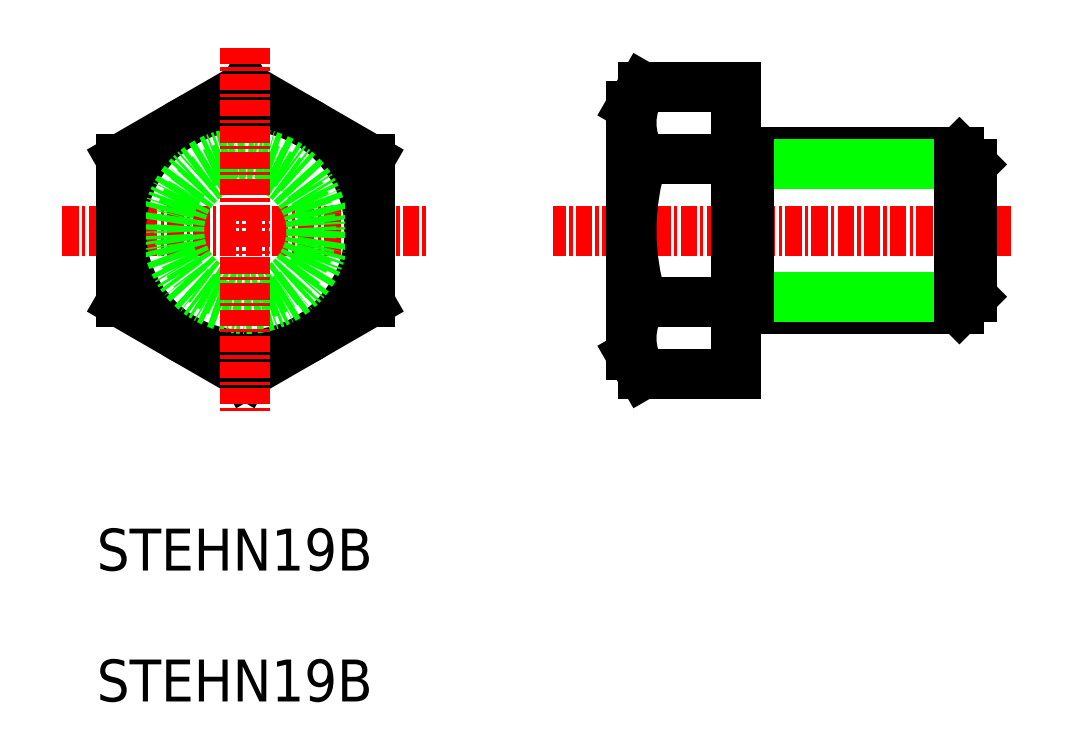
<metadata>
{"format":"dxf","ext":"dxf","renderer":"ezdxf+matplotlib","layout":"modelspace","background":"white","min_lineweight":24,"dpi":150}
</metadata>
<code>
0
SECTION
2
ENTITIES
0
LINE
8
0
10
-5496
20
-624.5
30
0
11
-5495
21
-625.4
31
0
0
LINE
8
0
10
-5512
20
-625.4
30
0
11
-5513
21
-625.4
31
0
0
LINE
8
0
10
-5521
20
-621
30
0
11
-5520
21
-619.5
31
0
0
LINE
8
0
10
-5520
20
-619.5
30
0
11
-5513
21
-619.5
31
0
0
LINE
8
0
10
-5520
20
-625
30
0
11
-5513
21
-625
31
0
0
ARC
8
0
10
-5516
20
-622.3
30
0
40
4.856
50
145.6
51
214.4
0
LINE
8
0
10
-5496
20
-624.5
30
0
11
-5512
21
-624.5
31
0
0
LINE
8
0
10
-5495
20
-625.4
30
0
11
-5512
21
-625.4
31
0
0
LINE
8
CENTER
10
-5492
20
-630.5
30
0
11
-5527
21
-630.5
31
0
0
LINE
8
0
10
-5496
20
-636.5
30
0
11
-5495
21
-635.5
31
0
0
LINE
8
0
10
-5512
20
-635.5
30
0
11
-5513
21
-635.5
31
0
0
LINE
8
0
10
-5520
20
-636
30
0
11
-5513
21
-636
31
0
0
LINE
8
0
10
-5521
20
-640
30
0
11
-5520
21
-641.5
31
0
0
LINE
8
0
10
-5520
20
-641.5
30
0
11
-5513
21
-641.5
31
0
0
ARC
8
0
10
-5516
20
-638.7
30
0
40
4.856
50
145.6
51
214.4
0
LINE
8
0
10
-5496
20
-636.5
30
0
11
-5512
21
-636.5
31
0
0
LINE
8
0
10
-5495
20
-635.5
30
0
11
-5512
21
-635.5
31
0
0
LINE
8
0
10
-5513
20
-641.5
30
0
11
-5513
21
-619.5
31
0
0
LINE
8
0
10
-5521
20
-640
30
0
11
-5521
21
-621
31
0
0
ARC
8
0
10
-5503
20
-630.5
30
0
40
18.13
50
162.4
51
197.6
0
LINE
8
0
10
-5496
20
-636.5
30
0
11
-5496
21
-624.5
31
0
0
LINE
8
0
10
-5512
20
-636.5
30
0
11
-5512
21
-624.5
31
0
0
LINE
8
0
10
-5495
20
-635.5
30
0
11
-5495
21
-625.4
31
0
0
LINE
8
0
10
-5544
20
-623.6
30
0
11
-5544
21
-623.6
31
0
0
LINE
8
0
10
-5546
20
-622.3
30
0
11
-5546
21
-622.3
31
0
0
LINE
8
0
10
-5541
20
-625
30
0
11
-5551
21
-619.5
31
0
0
LINE
8
0
10
-5551
20
-619.5
30
0
11
-5560
21
-625
31
0
0
LINE
8
CENTER
10
-5565
20
-630.5
30
0
11
-5537
21
-630.5
31
0
0
LINE
8
0
10
-5551
20
-641.5
30
0
11
-5541
21
-636
31
0
0
LINE
8
0
10
-5560
20
-636
30
0
11
-5551
21
-641.5
31
0
0
CIRCLE
8
0
10
-5551
20
-630.5
30
0
40
9.5
0
CIRCLE
8
0
10
-5551
20
-630.5
30
0
40
6
0
CIRCLE
8
0
10
-5551
20
-630.5
30
0
40
5.053
0
LINE
8
0
10
-5560
20
-625
30
0
11
-5560
21
-636
31
0
0
LINE
8
0
10
-5541
20
-636
30
0
11
-5541
21
-625
31
0
0
LINE
8
CENTER
10
-5551
20
-616.5
30
0
11
-5551
21
-644.5
31
0
0
TEXT
8
0
10
-5562
20
-656.5
30
0
40
3.2
1
STEHN19B
0
TEXT
8
0
10
-5562
20
-666.5
30
0
40
3.2
1
STEHN19B
0
ENDSEC
0
EOF

</code>
